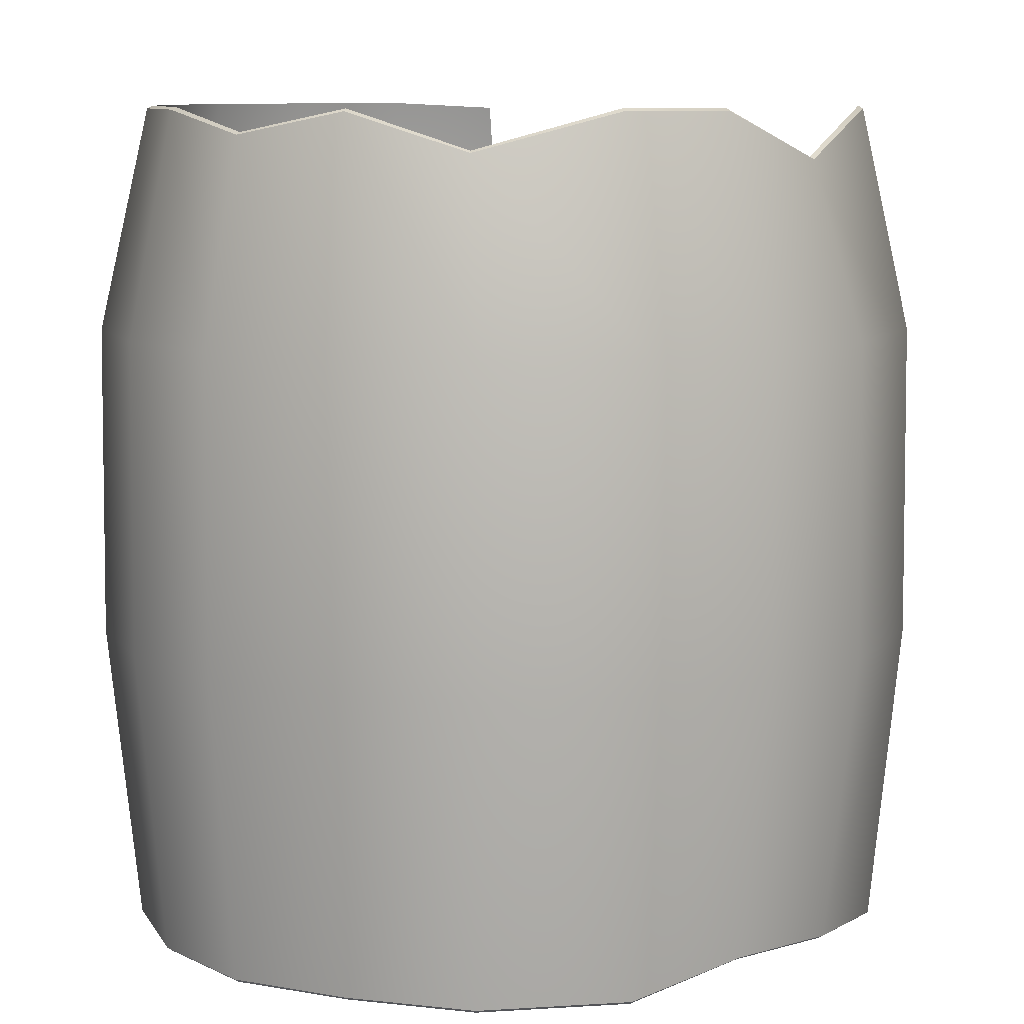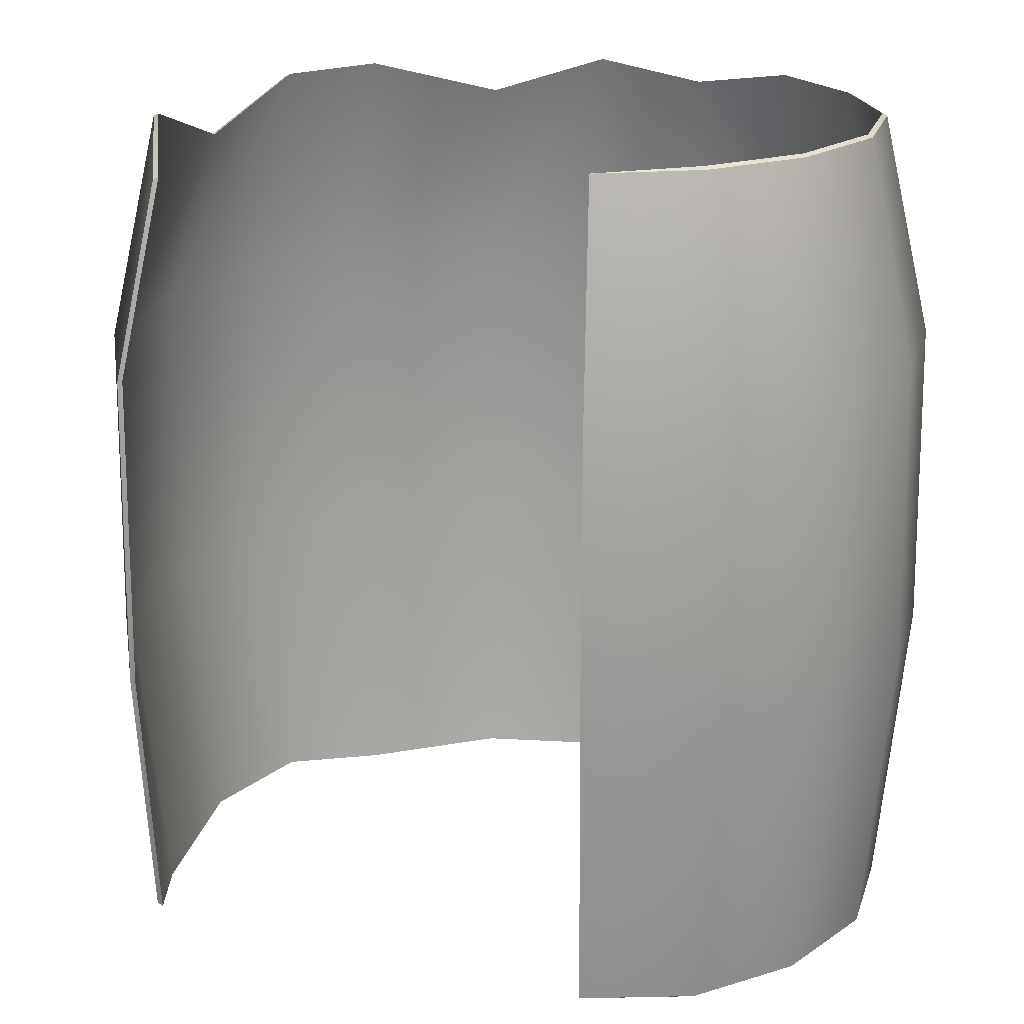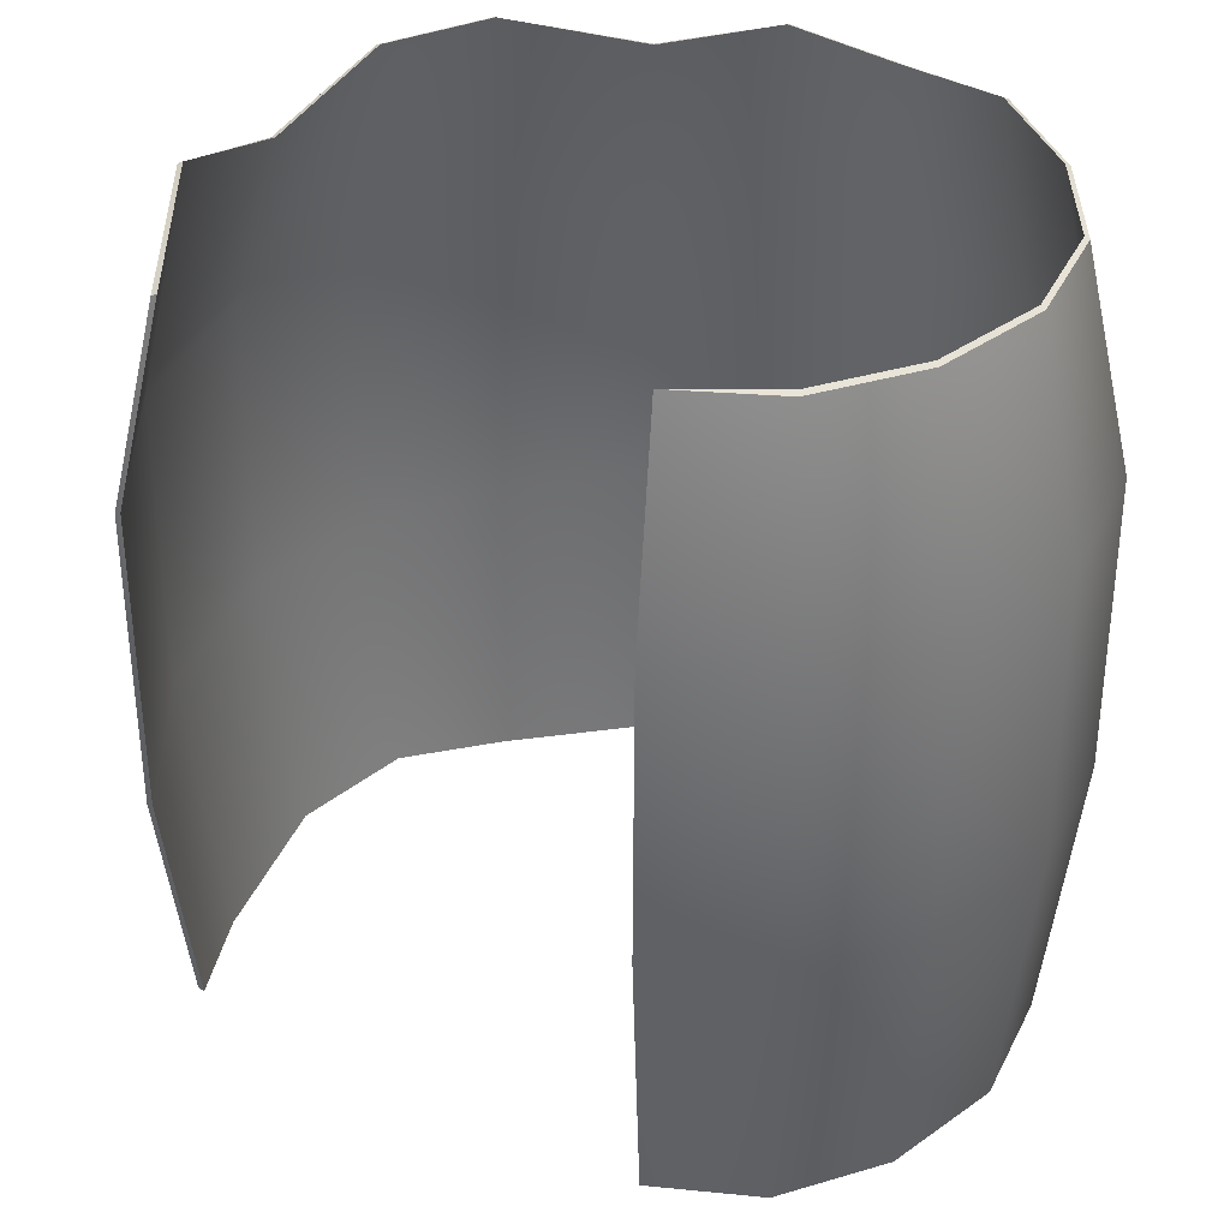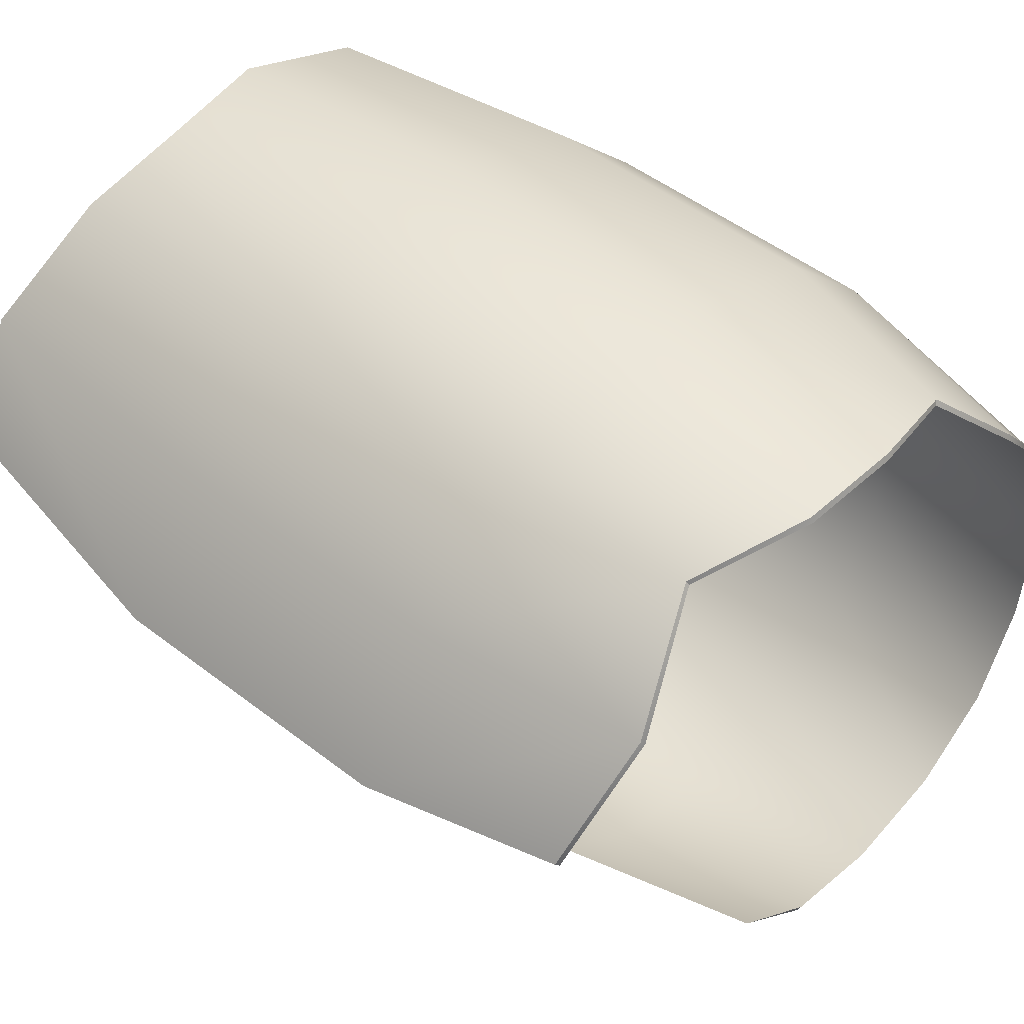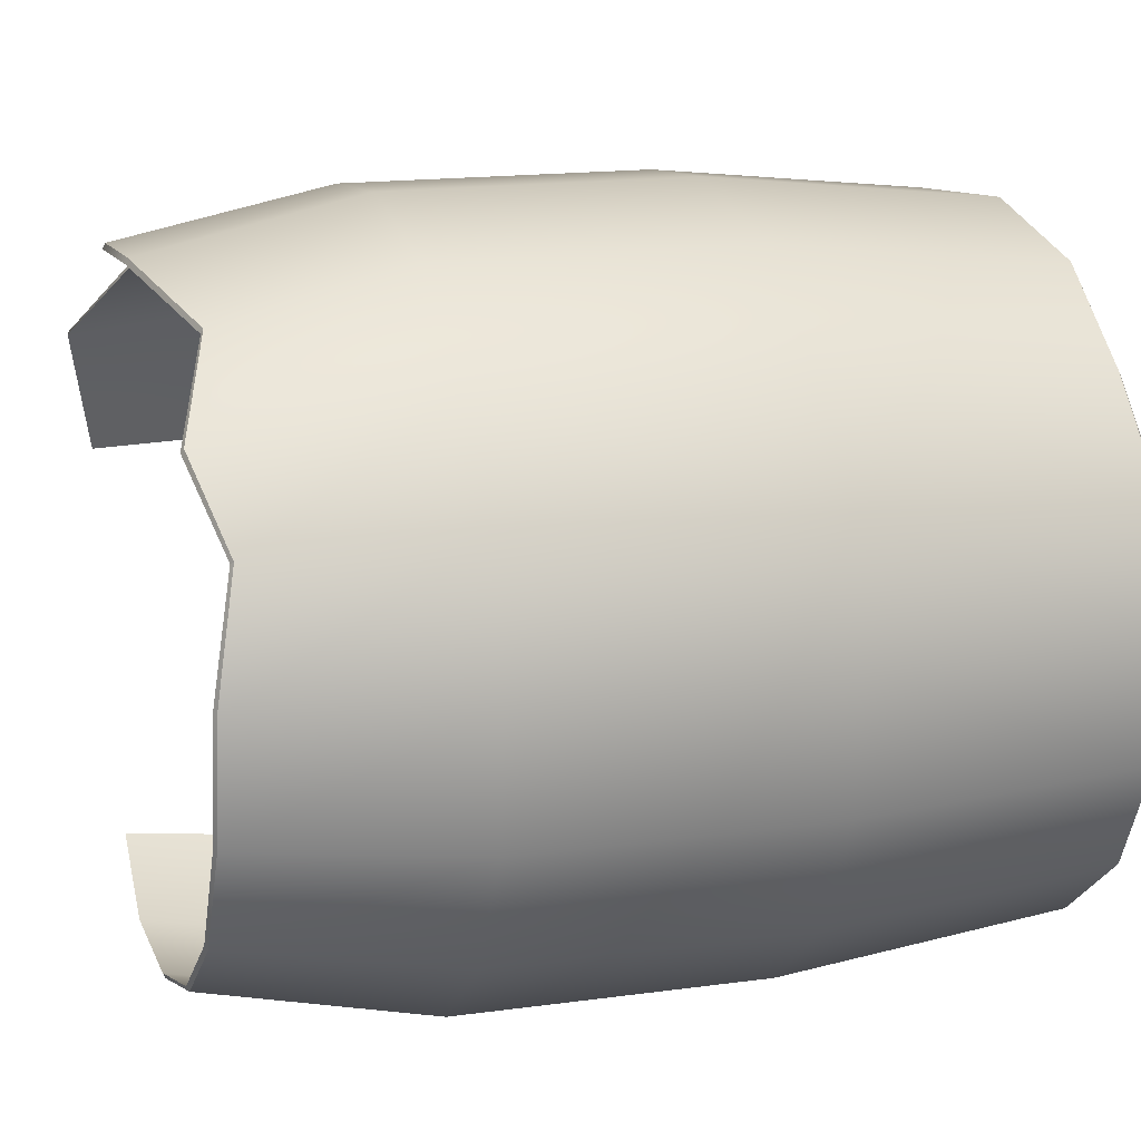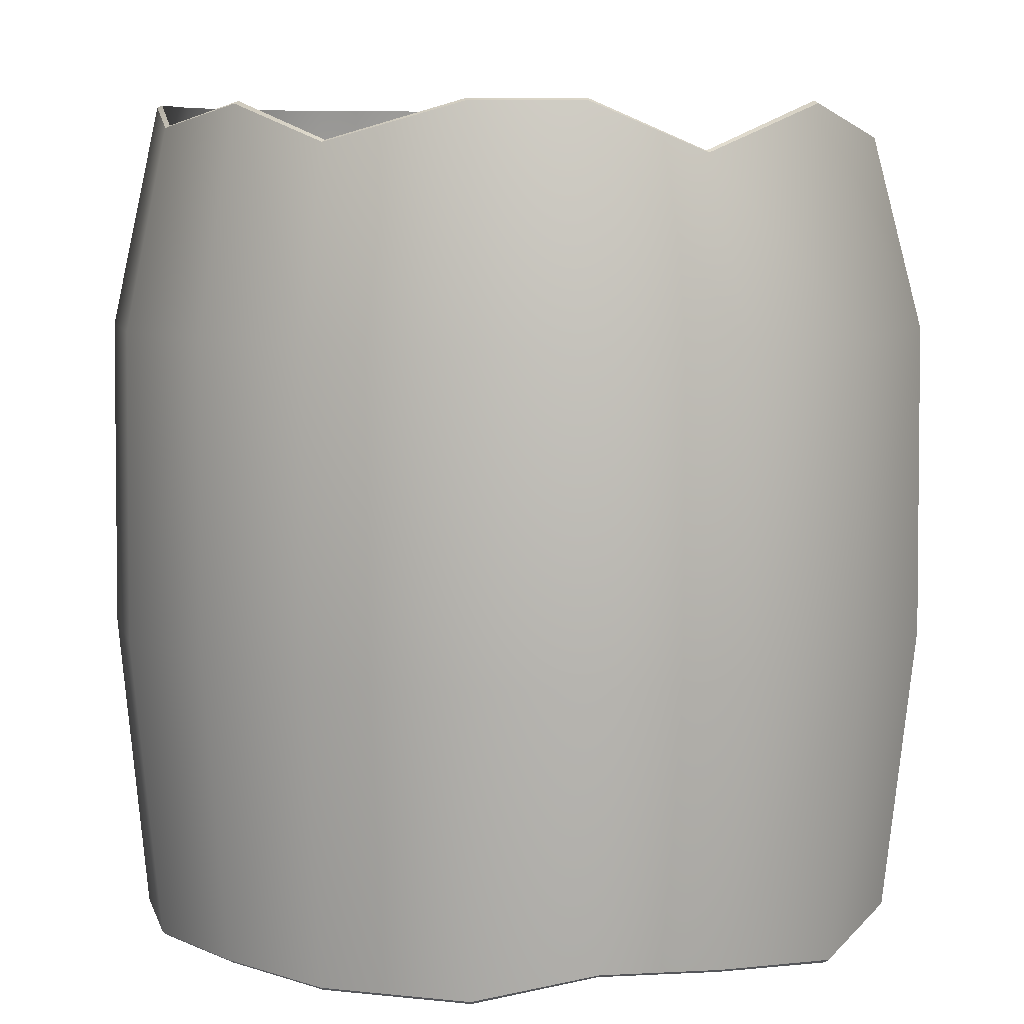
<metadata>
{"format":"obj","ext":"obj","renderer":"f3d","projection":"perspective","resolution":1024,"background":"white","views":[{"elev":9.5,"azim":-26.3,"up":"+Y"},{"elev":19.9,"azim":143.8,"up":"+Y"},{"elev":38.4,"azim":153.1,"up":"+Y"},{"elev":44.4,"azim":132.9,"up":"+Z"},{"elev":13.5,"azim":-109.0,"up":"+Z"},{"elev":7.7,"azim":-0.6,"up":"+Y"}]}
</metadata>
<code>
g default
v 0.6065 0.4673 -0.6724
v 0.6711 1.462 -0.7453
v 1.267 0.4686 0.9062
v 1.359 1.466 0.9412
v 0.8865 0.5318 1.206
v 0.9561 1.466 1.275
v 0.502 0.5503 1.314
v 0.5513 1.466 1.396
v 0.1072 0.4686 1.32
v 0.1172 1.466 1.415
v -0.3629 0.4686 1.175
v -0.3941 1.466 1.269
v -0.6788 0.4686 0.8884
v -0.7438 1.466 0.9626
v -0.9308 0.4686 0.5786
v -1.017 1.466 0.6208
v -1.026 0.4686 0.1886
v -1.117 1.466 0.1963
v -0.9769 0.4686 -0.2199
v -1.073 1.466 -0.246
v -0.8035 0.4686 -0.5761
v -0.8832 1.466 -0.6346
v -0.4952 0.4686 -0.824
v -0.5419 1.466 -0.9088
v -0.09713 0.4686 -0.9297
v -0.1034 1.466 -1.027
v 0.2923 0.4686 -0.8863
v 0.3219 1.466 -0.981
v 0.5546 3.205 -0.6138
v 0.6633 2.481 -0.7365
v 0.3183 2.488 -0.9695
v 0.2684 3.214 -0.8103
v 1.193 3.214 0.878
v 1.347 2.488 0.937
v 0.8306 3.061 1.149
v 0.9477 2.488 1.267
v 0.4624 3.214 1.244
v 0.5453 2.488 1.386
v 0.09919 3.214 1.244
v 0.116 2.488 1.403
v -0.3379 3.093 1.099
v -0.3904 2.488 1.258
v -0.6272 3.214 0.8289
v -0.7359 2.488 0.9536
v -0.8748 3.142 0.5721
v -1.006 2.488 0.6157
v -0.9486 3.214 0.1823
v -1.106 2.488 0.1952
v -0.9003 3.214 -0.1983
v -1.061 2.488 -0.2431
v -0.74 3.214 -0.5292
v -0.8735 2.488 -0.6275
v -0.4576 3.214 -0.756
v -0.5363 2.488 -0.8985
v -0.0932 3.214 -0.8521
v -0.1025 2.488 -1.015
v 1.487 0.5587 0.5715
v 1.61 1.466 0.4447
v 1.433 3.112 0.4552
v 1.598 2.488 0.4454
v 1.255 0.4563 0.8946
v 0.8798 0.5206 1.19
v 1.347 1.463 0.93
v 0.9495 1.463 1.26
v 0.5 0.5392 1.296
v 0.5496 1.463 1.379
v 0.1094 0.4566 1.302
v 0.1194 1.463 1.397
v -0.3551 0.4566 1.159
v -0.3864 1.463 1.254
v -0.6668 0.4567 0.8756
v -0.7322 1.463 0.9504
v -0.9172 0.4567 0.5716
v -1.003 1.463 0.6139
v -1.01 0.4567 0.1886
v -1.101 1.463 0.1964
v -0.9613 0.4567 -0.2162
v -1.058 1.463 -0.2425
v -0.791 0.4567 -0.567
v -0.8708 1.463 -0.6256
v -0.4889 0.4567 -0.8095
v -0.5358 1.463 -0.8945
v -0.09864 0.4567 -0.9126
v -0.1047 1.463 -1.01
v 0.2836 0.4567 -0.8698
v 0.3133 1.463 -0.9647
v 0.3097 2.491 -0.9533
v 0.2595 3.222 -0.7936
v 1.181 3.222 0.8667
v 1.336 2.491 0.9259
v 0.8236 3.067 1.134
v 0.9411 2.491 1.252
v 0.4598 3.222 1.226
v 0.5434 2.491 1.369
v 0.102 3.222 1.226
v 0.1186 2.491 1.386
v -0.3299 3.099 1.083
v -0.3826 2.491 1.243
v -0.6156 3.222 0.8155
v -0.7246 2.491 0.9412
v -0.8613 3.149 0.5651
v -0.9926 2.491 0.6088
v -0.9322 3.222 0.1824
v -1.09 2.491 0.1954
v -0.8844 3.222 -0.1945
v -1.047 2.491 -0.2395
v -0.7274 3.222 -0.52
v -0.8612 2.491 -0.6186
v -0.4511 3.222 -0.7412
v -0.5302 2.491 -0.8843
v -0.09486 3.222 -0.8348
v -0.1039 2.491 -0.9983
v 1.474 0.5471 0.5608
v 1.598 1.463 0.4331
v 1.419 3.119 0.4446
v 1.586 2.491 0.4345
g Label Bottle
f 62 64 63 61
f 65 66 64 62
f 67 68 66 65
f 69 70 68 67
f 71 72 70 69
f 73 74 72 71
f 75 76 74 73
f 77 78 76 75
f 79 80 78 77
f 81 82 80 79
f 83 84 82 81
f 85 86 84 83
f 90 92 91 89
f 92 94 93 91
f 94 96 95 93
f 96 98 97 95
f 98 100 99 97
f 100 102 101 99
f 102 104 103 101
f 104 106 105 103
f 106 108 107 105
f 108 110 109 107
f 110 112 111 109
f 112 87 88 111
f 64 92 90 63
f 66 94 92 64
f 68 96 94 66
f 70 98 96 68
f 72 100 98 70
f 74 102 100 72
f 76 104 102 74
f 78 106 104 76
f 80 108 106 78
f 82 110 108 80
f 84 112 110 82
f 86 87 112 84
f 61 63 114 113
f 116 90 89 115
f 63 90 116 114
f 5 3 4 6
f 7 5 6 8
f 9 7 8 10
f 11 9 10 12
f 13 11 12 14
f 15 13 14 16
f 17 15 16 18
f 19 17 18 20
f 21 19 20 22
f 23 21 22 24
f 25 23 24 26
f 27 25 26 28
f 1 27 28 2
f 29 30 31 32
f 34 33 35 36
f 36 35 37 38
f 38 37 39 40
f 40 39 41 42
f 42 41 43 44
f 44 43 45 46
f 46 45 47 48
f 48 47 49 50
f 50 49 51 52
f 52 51 53 54
f 54 53 55 56
f 56 55 32 31
f 6 4 34 36
f 8 6 36 38
f 10 8 38 40
f 12 10 40 42
f 14 12 42 44
f 16 14 44 46
f 18 16 46 48
f 20 18 48 50
f 22 20 50 52
f 24 22 52 54
f 26 24 54 56
f 28 26 56 31
f 2 28 31 30
f 3 57 58 4
f 60 59 33 34
f 4 58 60 34
f 5 62 61 3
f 7 65 62 5
f 9 67 65 7
f 11 69 67 9
f 13 71 69 11
f 15 73 71 13
f 17 75 73 15
f 19 77 75 17
f 21 79 77 19
f 23 81 79 21
f 25 83 81 23
f 27 85 83 25
f 1 85 27
f 32 88 29
f 33 89 91 35
f 35 91 93 37
f 37 93 95 39
f 39 95 97 41
f 41 97 99 43
f 43 99 101 45
f 45 101 103 47
f 47 103 105 49
f 49 105 107 51
f 51 107 109 53
f 53 109 111 55
f 55 111 88 32
f 3 61 113 57
f 57 113 114 58
f 60 116 115 59
f 59 115 89 33
f 58 114 116 60
f 1 2 86 85
f 2 30 87 86
f 30 29 88 87

</code>
